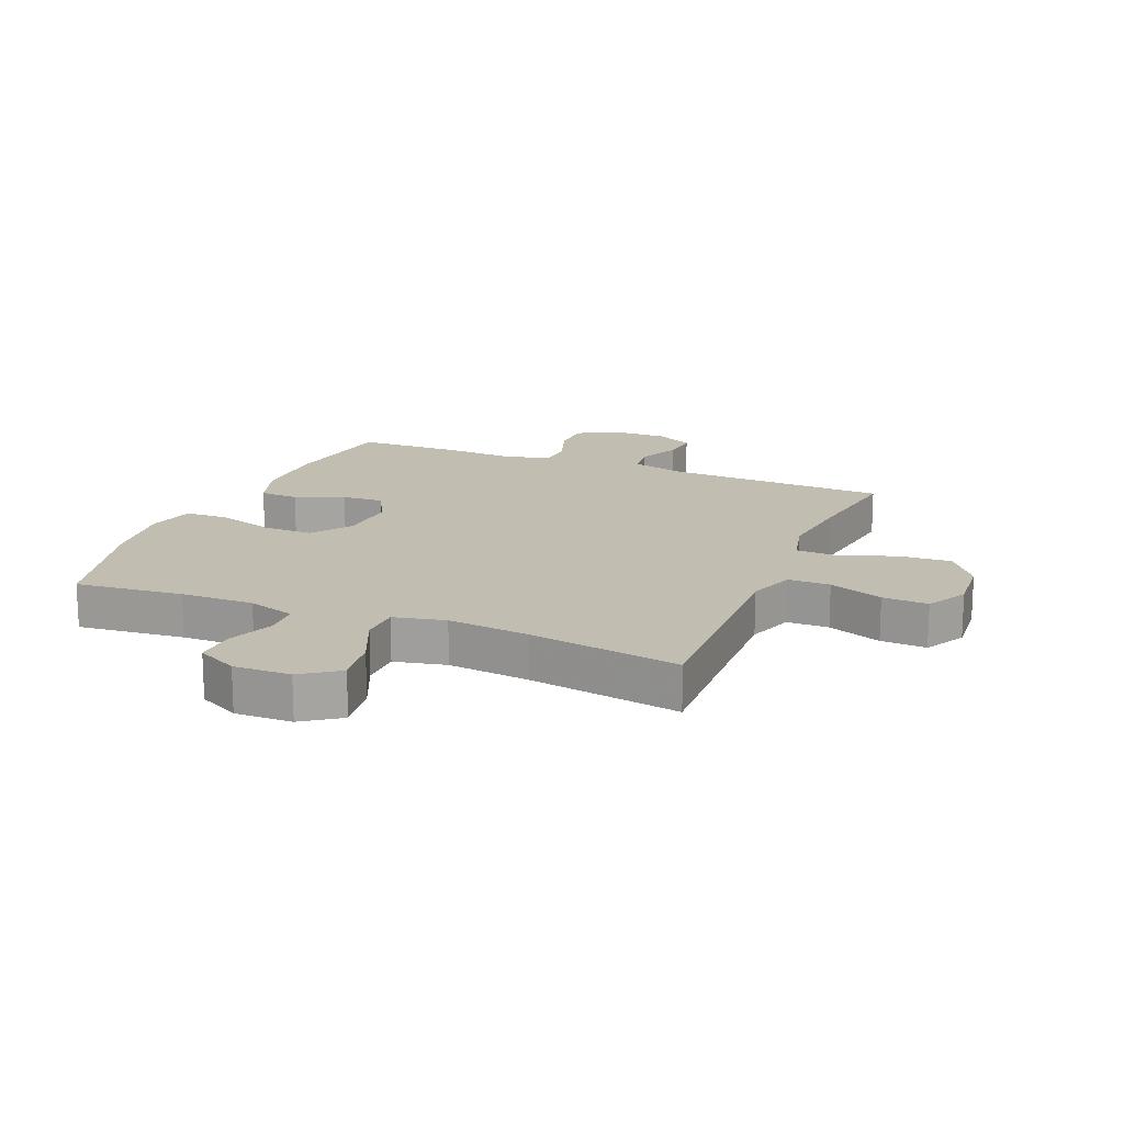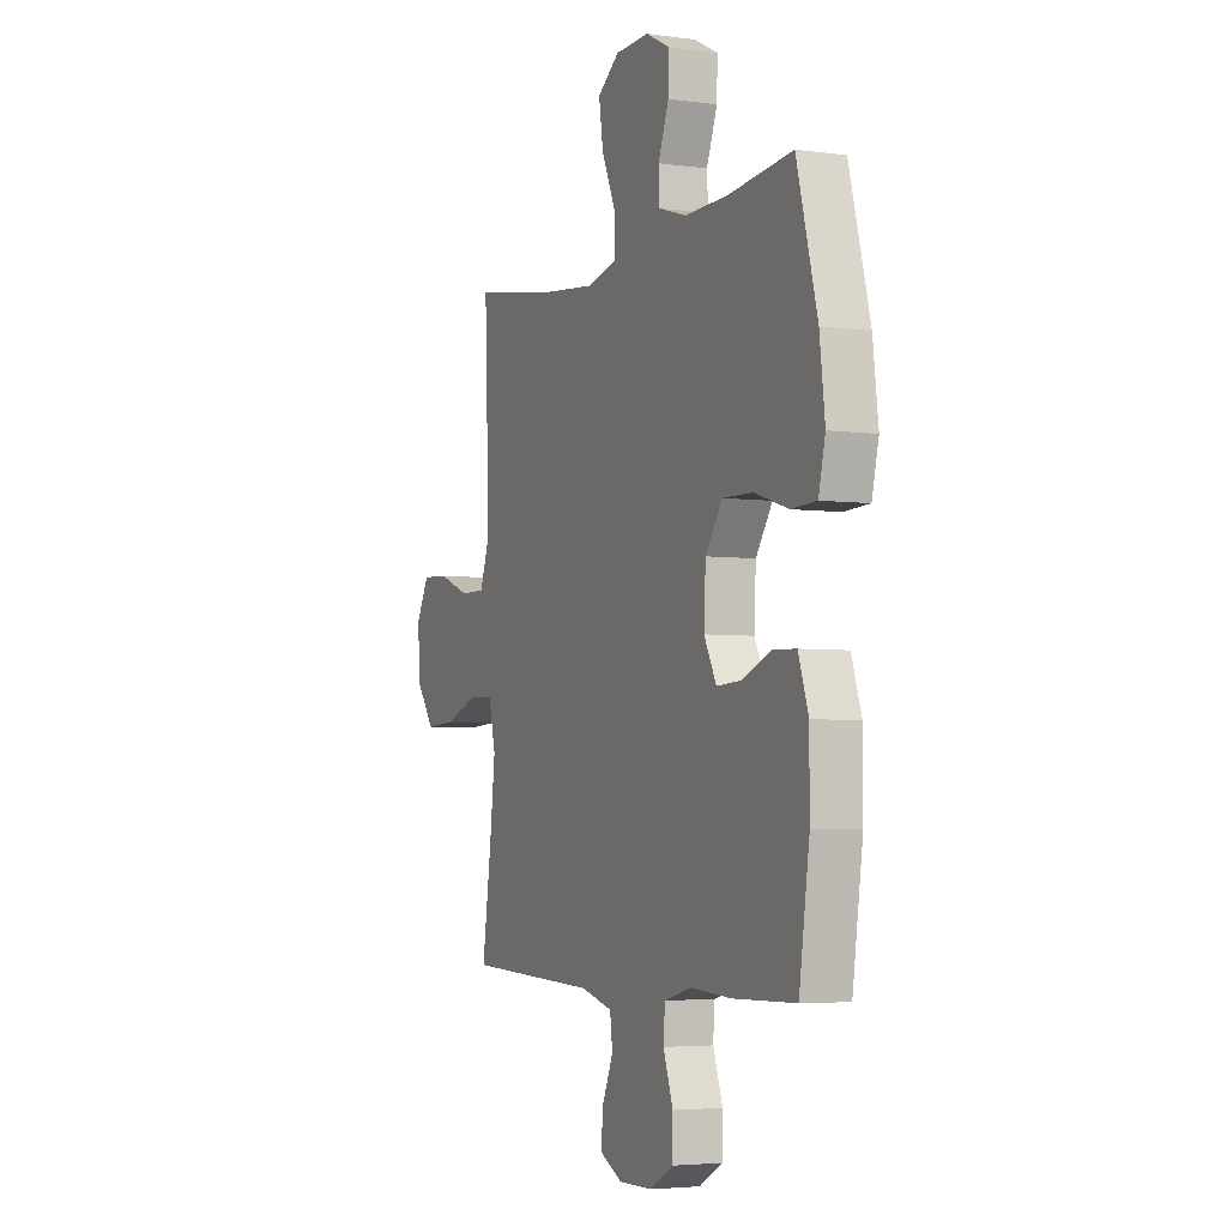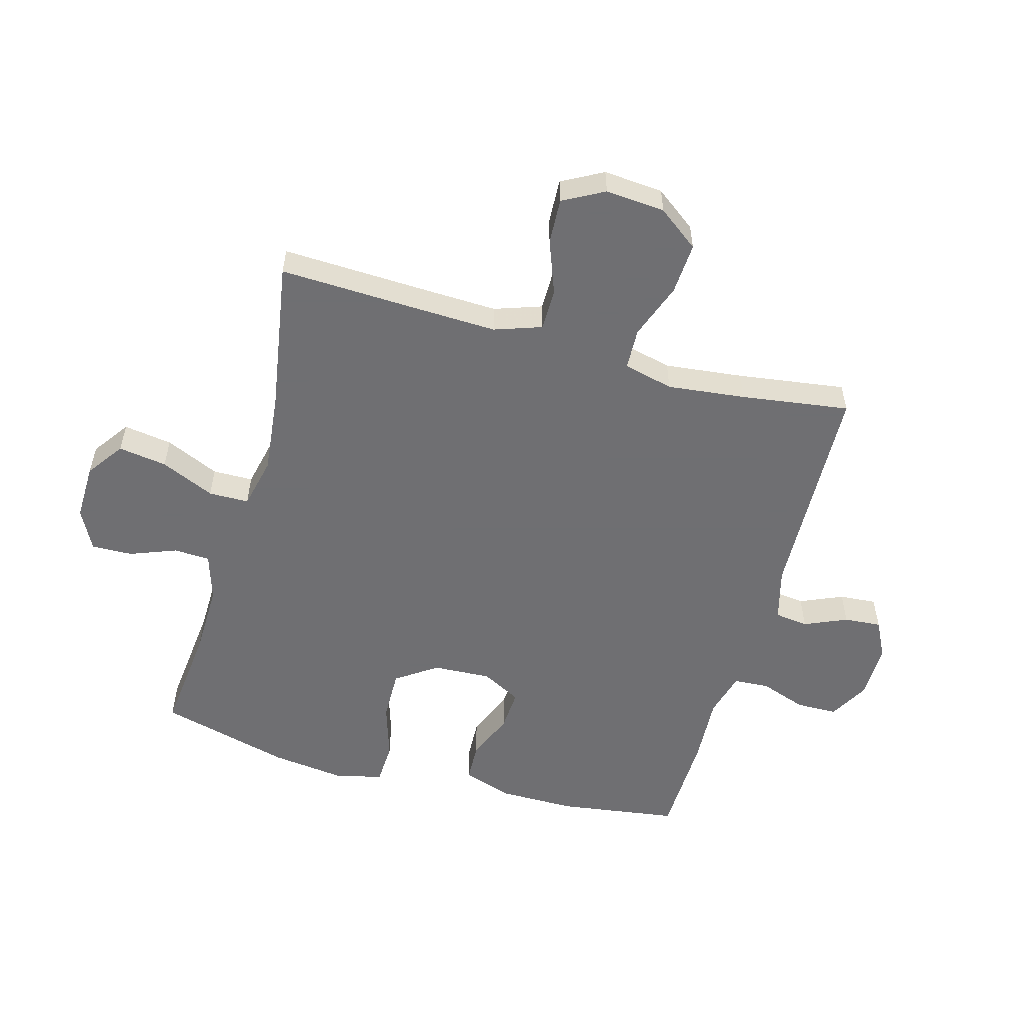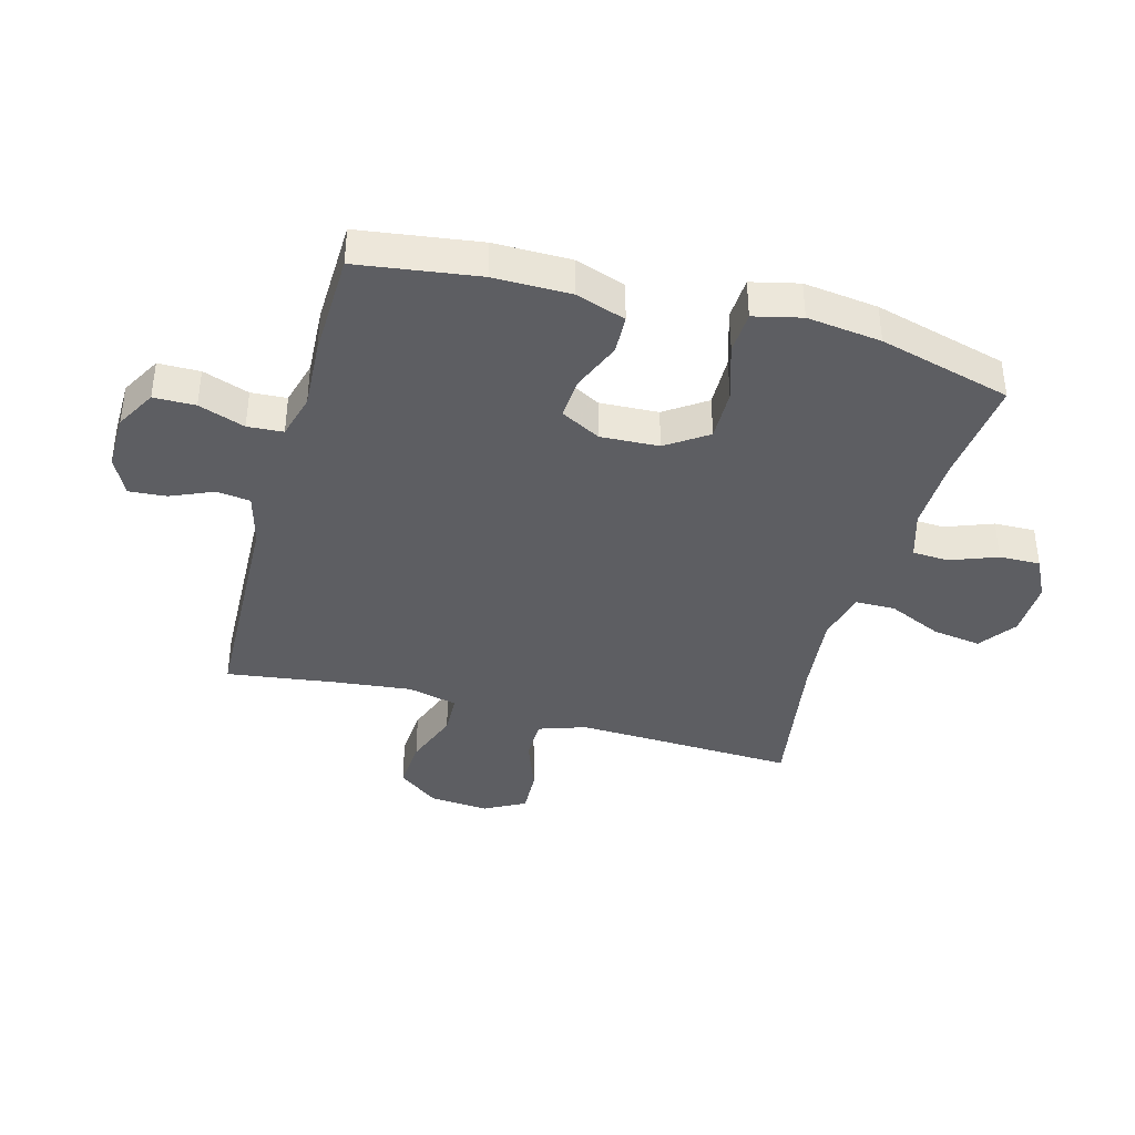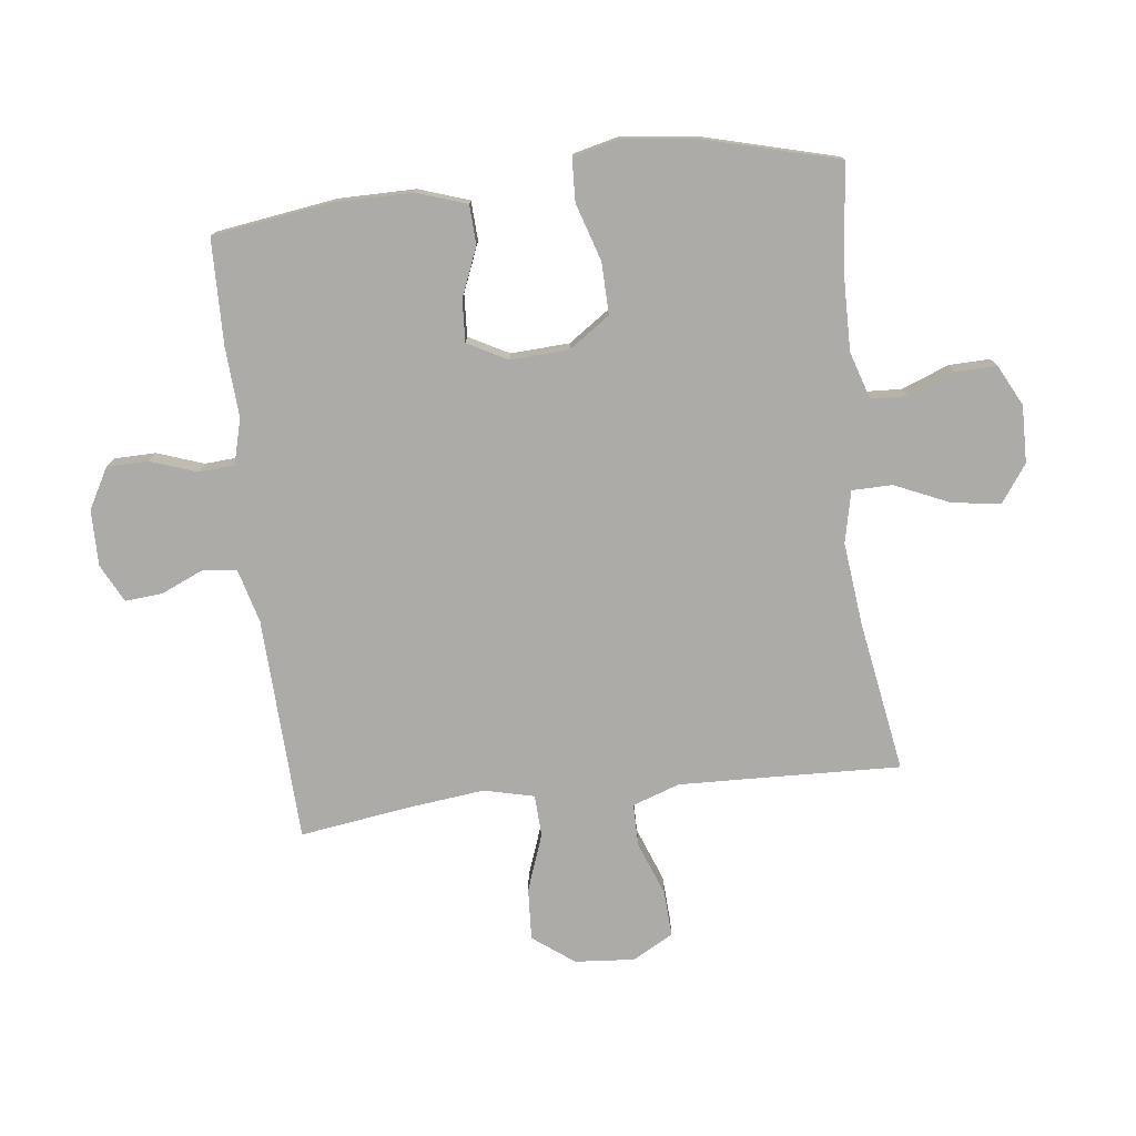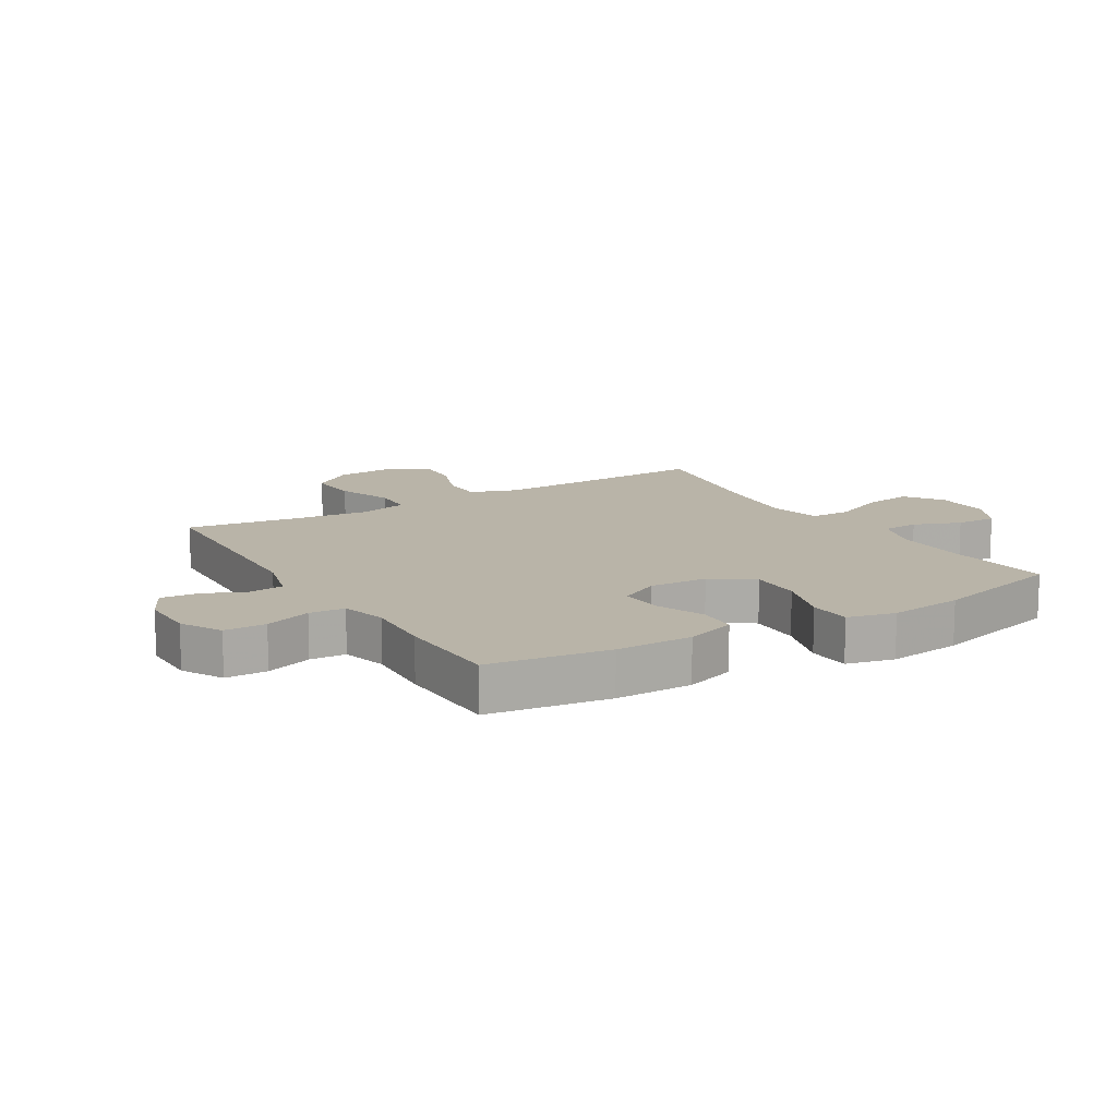
<metadata>
{"format":"obj","ext":"obj","renderer":"f3d","projection":"perspective","resolution":1024,"background":"white","views":[{"elev":16.7,"azim":22.5,"up":"+Y"},{"elev":-4.2,"azim":-113.9,"up":"+Z"},{"elev":-54.7,"azim":74.3,"up":"+Y"},{"elev":-39.0,"azim":-105.6,"up":"+Y"},{"elev":-76.4,"azim":-83.2,"up":"+Y"},{"elev":13.2,"azim":-121.2,"up":"+Y"}]}
</metadata>
<code>
v 0.5 0.07 -0.5
v 0.128 0.07 -0.515
v 0.039 0.07 -0.539
v 0.032 0.07 -0.595
v 0.063 0.07 -0.666
v 0.068 0.07 -0.728
v 0.005 0.07 -0.76
v -0.088 0.07 -0.759
v -0.155 0.07 -0.722
v -0.156 0.07 -0.653
v -0.129 0.07 -0.576
v -0.133 0.07 -0.517
v -0.208 0.07 -0.497
v -0.324 0.07 -0.504
v -0.5 0.07 -0.5
v -0.529 0.07 -0.3
v -0.529 0.07 -0.173
v -0.501 0.07 -0.09
v -0.436 0.07 -0.087
v -0.355 0.07 -0.12
v -0.285 0.07 -0.124
v -0.25 0.07 -0.058
v -0.255 0.07 0.039
v -0.302 0.07 0.107
v -0.388 0.07 0.105
v -0.483 0.07 0.075
v -0.554 0.07 0.078
v -0.573 0.07 0.157
v -0.558 0.07 0.28
v -0.5 0.07 0.5
v -0.321 0.07 0.482
v -0.199 0.07 0.48
v -0.12 0.07 0.505
v -0.117 0.07 0.565
v -0.147 0.07 0.643
v -0.149 0.07 0.711
v -0.081 0.07 0.746
v 0.014 0.07 0.744
v 0.076 0.07 0.7
v 0.064 0.07 0.619
v 0.024 0.07 0.529
v 0.025 0.07 0.462
v 0.111 0.07 0.443
v 0.247 0.07 0.458
v 0.5 0.07 0.5
v 0.491 0.07 0.255
v 0.487 0.07 0.132
v 0.514 0.07 0.054
v 0.584 0.07 0.054
v 0.674 0.07 0.088
v 0.75 0.07 0.092
v 0.787 0.07 0.024
v 0.779 0.07 -0.075
v 0.728 0.07 -0.143
v 0.642 0.07 -0.138
v 0.548 0.07 -0.104
v 0.479 0.07 -0.107
v 0.459 0.07 -0.19
v 0.474 0.07 -0.32
v 0.5 0 -0.5
v 0.128 0 -0.515
v 0.039 0 -0.539
v 0.032 0 -0.595
v 0.063 0 -0.666
v 0.068 0 -0.728
v 0.005 0 -0.76
v -0.088 0 -0.759
v -0.155 0 -0.722
v -0.156 0 -0.653
v -0.129 0 -0.576
v -0.133 0 -0.517
v -0.208 0 -0.497
v -0.324 0 -0.504
v -0.5 0 -0.5
v -0.529 0 -0.3
v -0.529 0 -0.173
v -0.501 0 -0.09
v -0.436 0 -0.087
v -0.355 0 -0.12
v -0.285 0 -0.124
v -0.25 0 -0.058
v -0.255 0 0.039
v -0.302 0 0.107
v -0.388 0 0.105
v -0.483 0 0.075
v -0.554 0 0.078
v -0.573 0 0.157
v -0.558 0 0.28
v -0.5 0 0.5
v -0.321 0 0.482
v -0.199 0 0.48
v -0.12 0 0.505
v -0.117 0 0.565
v -0.147 0 0.643
v -0.149 0 0.711
v -0.081 0 0.746
v 0.014 0 0.744
v 0.076 0 0.7
v 0.064 0 0.619
v 0.024 0 0.529
v 0.025 0 0.462
v 0.111 0 0.443
v 0.247 0 0.458
v 0.5 0 0.5
v 0.491 0 0.255
v 0.487 0 0.132
v 0.514 0 0.054
v 0.584 0 0.054
v 0.674 0 0.088
v 0.75 0 0.092
v 0.787 0 0.024
v 0.779 0 -0.075
v 0.728 0 -0.143
v 0.642 0 -0.138
v 0.548 0 -0.104
v 0.479 0 -0.107
v 0.459 0 -0.19
v 0.474 0 -0.32
f 54 55 56
f 53 54 56
f 52 53 56
f 51 52 56
f 50 51 56
f 49 50 56
f 48 49 56 57
f 47 48 57 58
f 44 45 46
f 46 47 58
f 44 46 58
f 43 44 58
f 39 40 41
f 38 39 41
f 37 38 41
f 36 37 41
f 35 36 41
f 34 35 41
f 33 34 41 42
f 32 33 42
f 43 58 59
f 42 43 59
f 32 42 59
f 31 32 59
f 29 30 31
f 28 29 31
f 27 28 31
f 26 27 31
f 25 26 31
f 18 19 20
f 17 18 20
f 16 17 20
f 15 16 20
f 14 15 20
f 13 14 20
f 12 13 20 21
f 9 10 11
f 8 9 11
f 7 8 11
f 6 7 11
f 5 6 11
f 4 5 11
f 3 4 11 12
f 12 21 22
f 3 12 22
f 2 3 22
f 24 25 31
f 59 1 2
f 31 59 2
f 24 31 2
f 23 24 2
f 2 22 23
f 115 114 113
f 115 113 112
f 115 112 111
f 115 111 110
f 115 110 109
f 115 109 108
f 116 115 108 107
f 117 116 107 106
f 105 104 103
f 117 106 105
f 117 105 103
f 117 103 102
f 100 99 98
f 100 98 97
f 100 97 96
f 100 96 95
f 100 95 94
f 100 94 93
f 101 100 93 92
f 101 92 91
f 118 117 102
f 118 102 101
f 118 101 91
f 118 91 90
f 90 89 88
f 90 88 87
f 90 87 86
f 90 86 85
f 90 85 84
f 79 78 77
f 79 77 76
f 79 76 75
f 79 75 74
f 79 74 73
f 79 73 72
f 80 79 72 71
f 70 69 68
f 70 68 67
f 70 67 66
f 70 66 65
f 70 65 64
f 70 64 63
f 71 70 63 62
f 81 80 71
f 81 71 62
f 81 62 61
f 90 84 83
f 61 60 118
f 61 118 90
f 61 90 83
f 61 83 82
f 82 81 61
f 1 60 61 2
f 2 61 62 3
f 3 62 63 4
f 4 63 64 5
f 5 64 65 6
f 6 65 66 7
f 7 66 67 8
f 8 67 68 9
f 9 68 69 10
f 10 69 70 11
f 11 70 71 12
f 12 71 72 13
f 13 72 73 14
f 14 73 74 15
f 15 74 75 16
f 16 75 76 17
f 17 76 77 18
f 18 77 78 19
f 19 78 79 20
f 20 79 80 21
f 21 80 81 22
f 22 81 82 23
f 23 82 83 24
f 24 83 84 25
f 25 84 85 26
f 26 85 86 27
f 27 86 87 28
f 28 87 88 29
f 29 88 89 30
f 30 89 90 31
f 31 90 91 32
f 32 91 92 33
f 33 92 93 34
f 34 93 94 35
f 35 94 95 36
f 36 95 96 37
f 37 96 97 38
f 38 97 98 39
f 39 98 99 40
f 40 99 100 41
f 41 100 101 42
f 42 101 102 43
f 43 102 103 44
f 44 103 104 45
f 45 104 105 46
f 46 105 106 47
f 47 106 107 48
f 48 107 108 49
f 49 108 109 50
f 50 109 110 51
f 51 110 111 52
f 52 111 112 53
f 53 112 113 54
f 54 113 114 55
f 55 114 115 56
f 56 115 116 57
f 57 116 117 58
f 58 117 118 59
f 59 118 60 1

</code>
